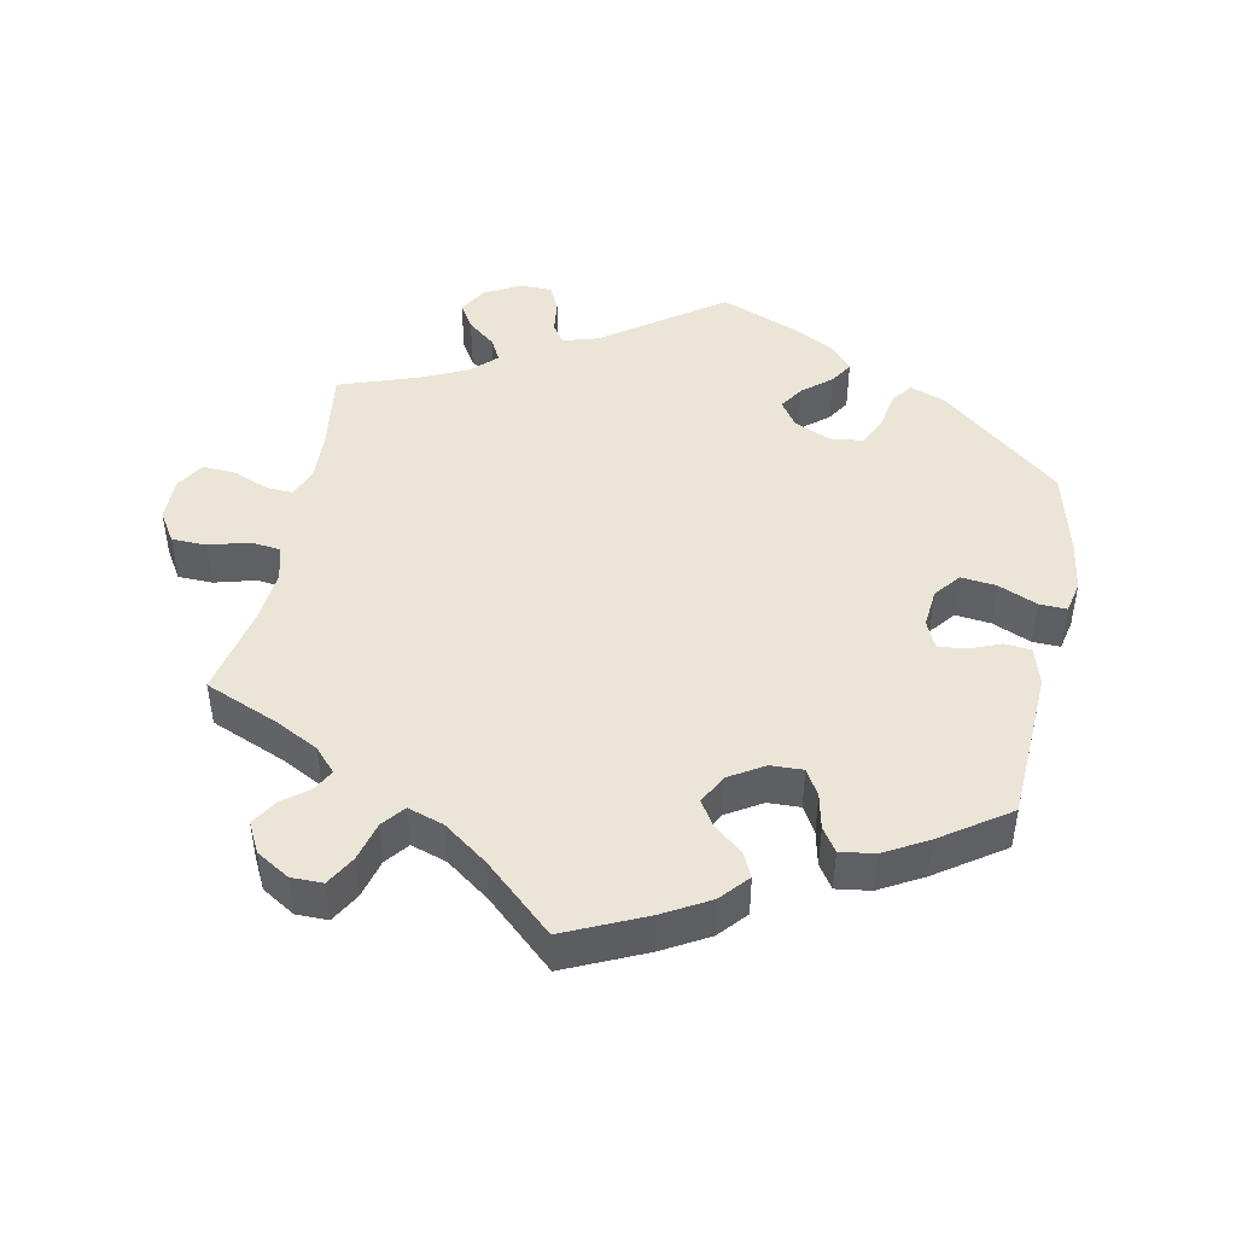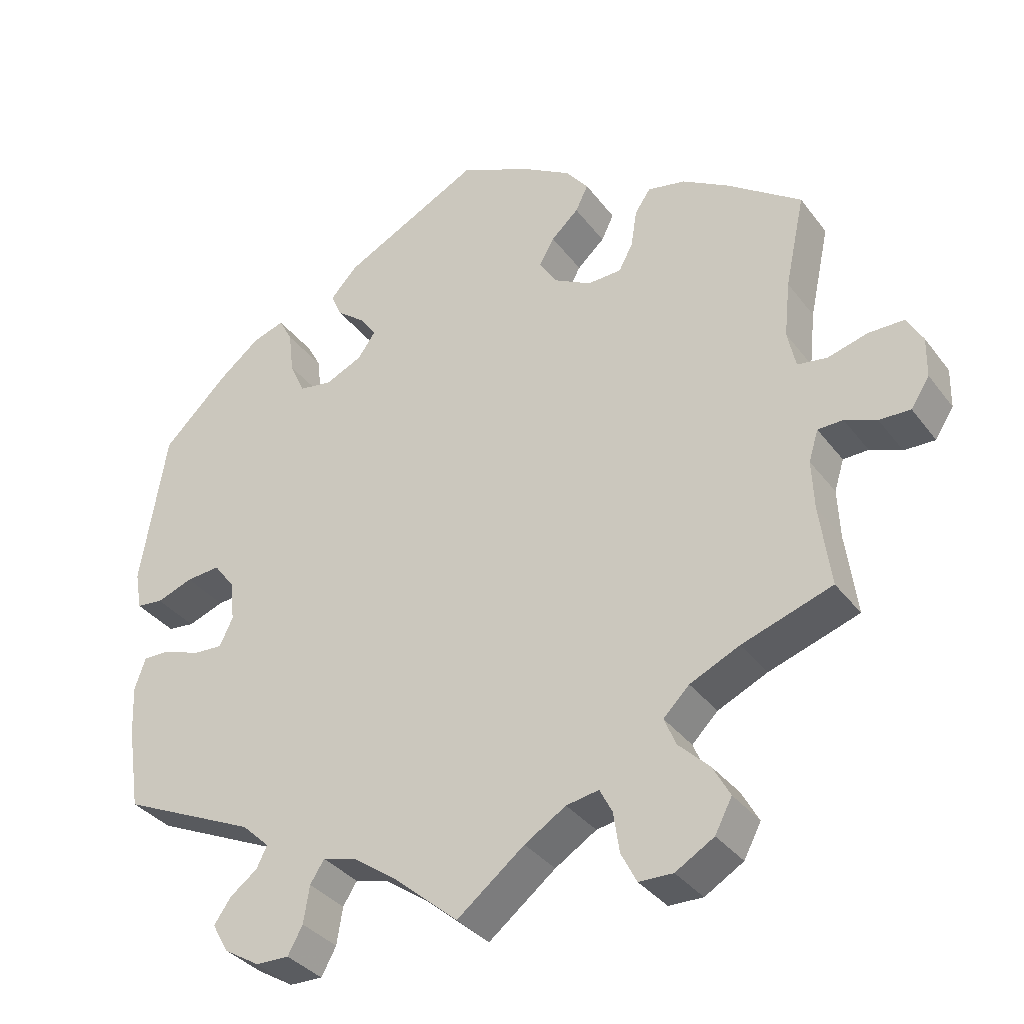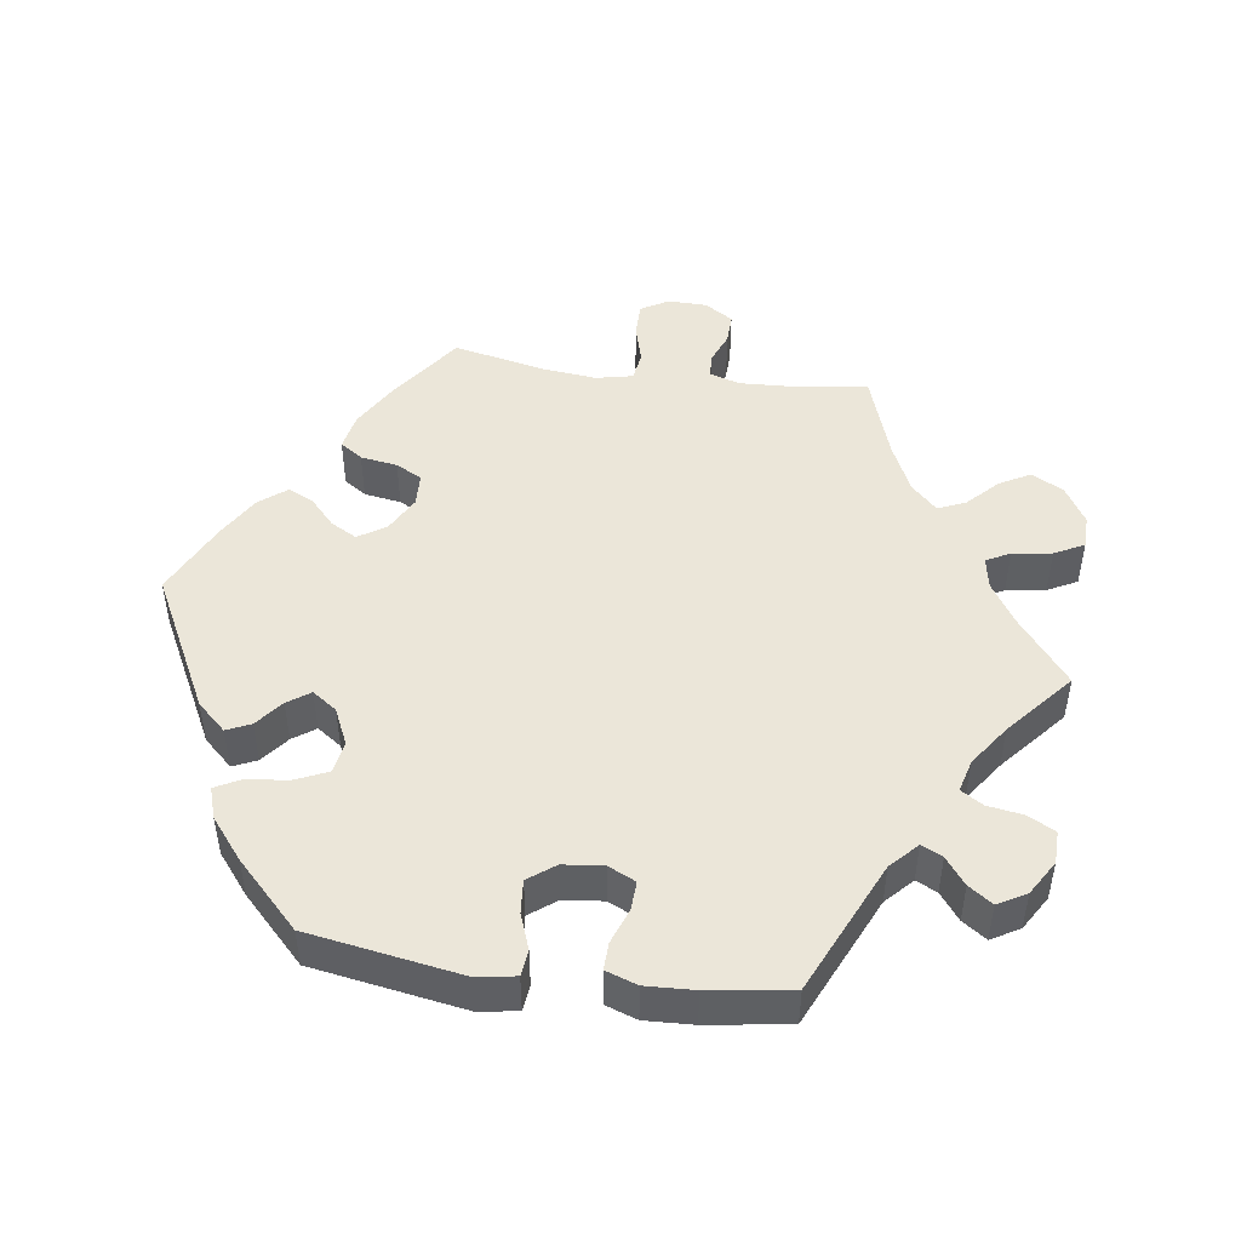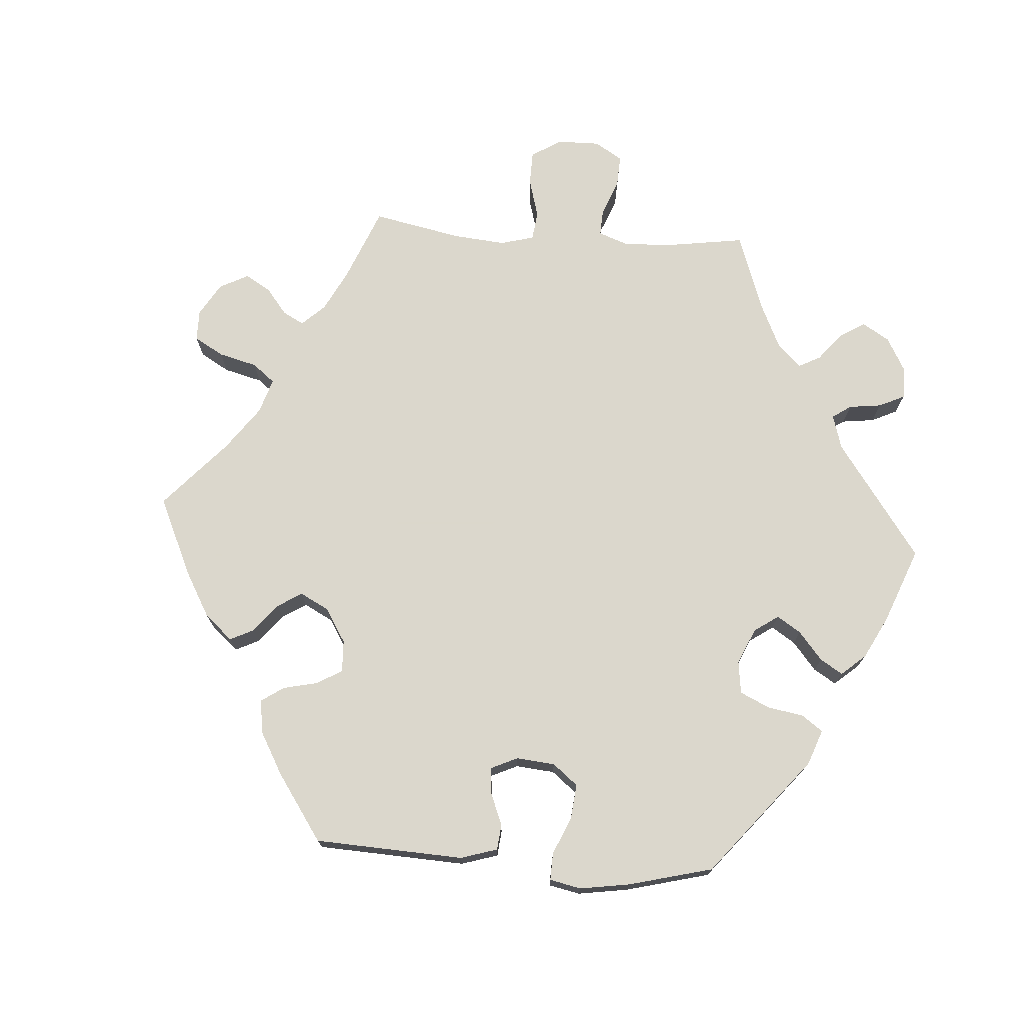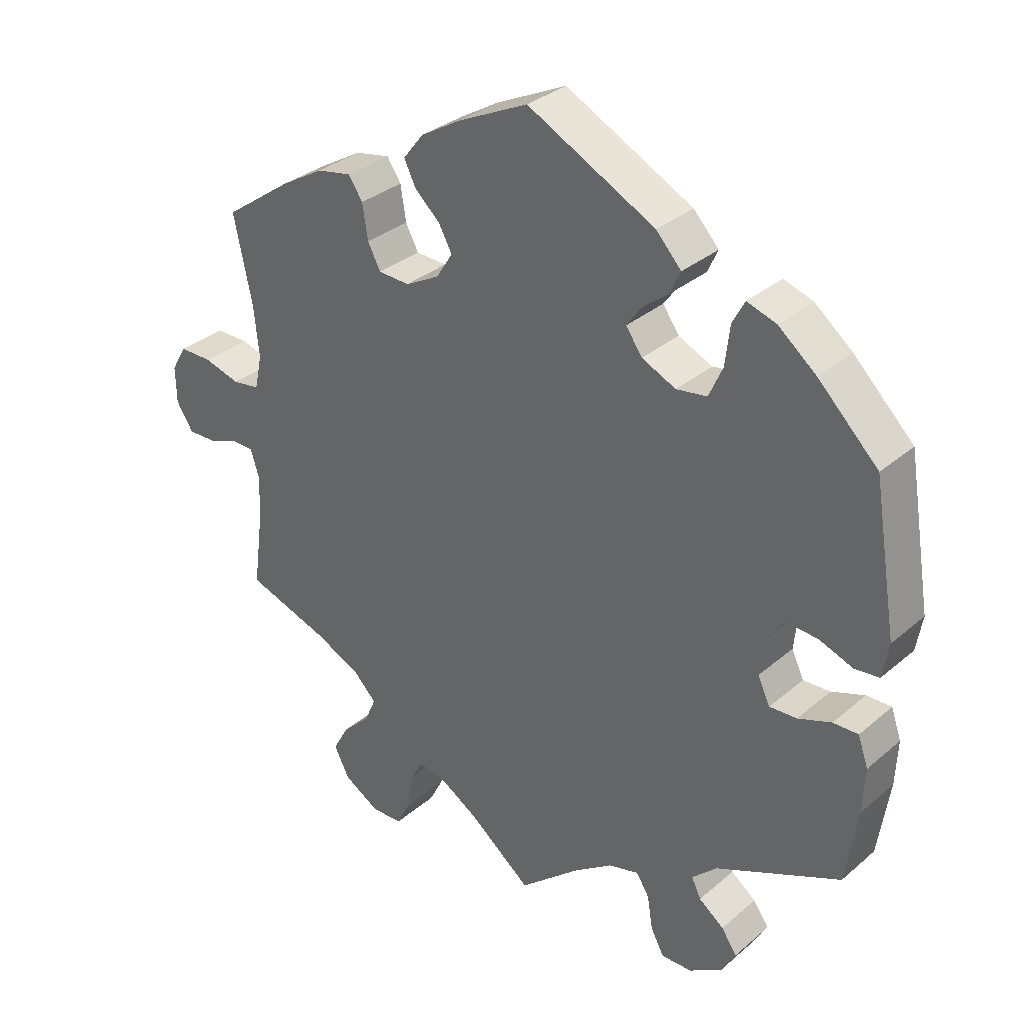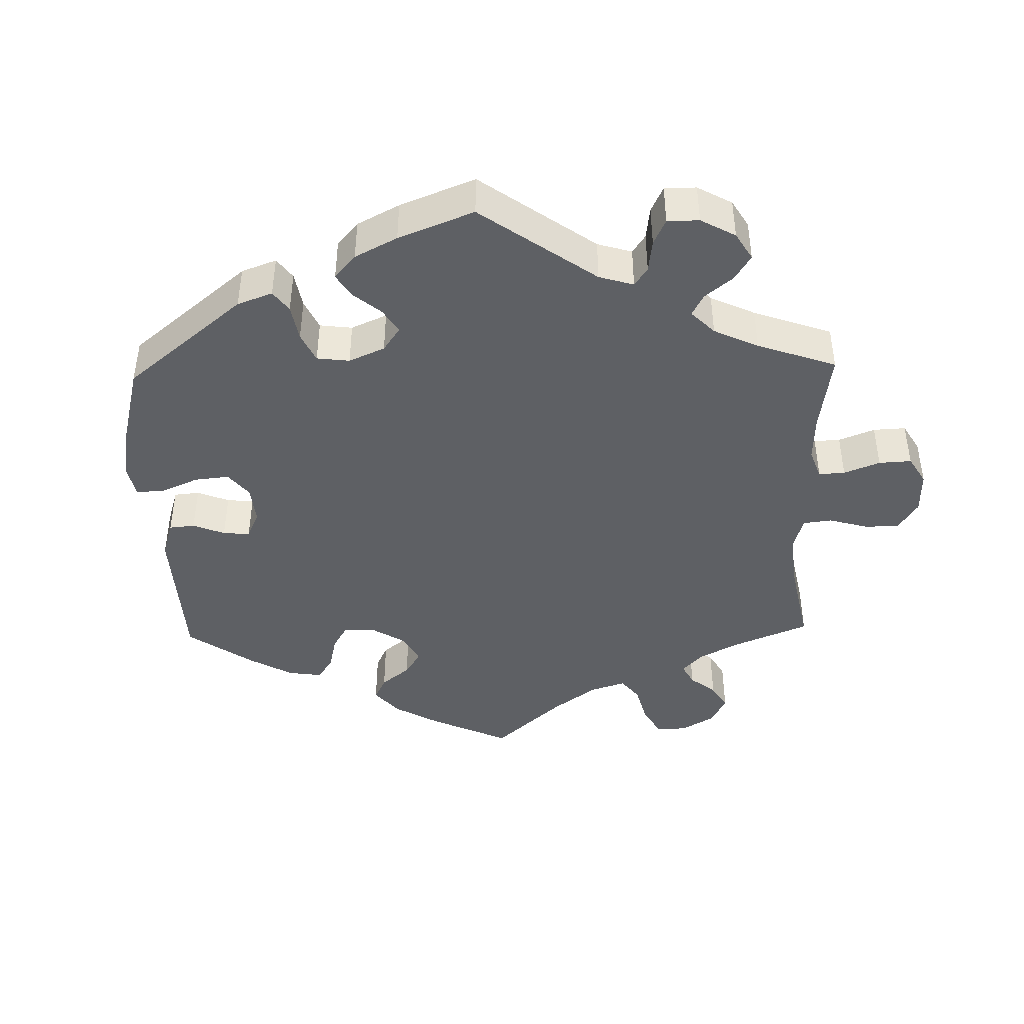
<metadata>
{"format":"obj","ext":"obj","renderer":"f3d","projection":"perspective","resolution":1024,"background":"white","views":[{"elev":46.0,"azim":-48.5,"up":"+Y"},{"elev":-34.7,"azim":-148.5,"up":"+Z"},{"elev":47.8,"azim":98.0,"up":"+Y"},{"elev":73.4,"azim":34.1,"up":"+Y"},{"elev":32.4,"azim":40.4,"up":"+Z"},{"elev":-43.1,"azim":121.5,"up":"+Y"}]}
</metadata>
<code>
v 0.535 0.07 0.077
v 0.526 0.07 0.025
v 0.49 0.07 0.021
v 0.441 0.07 0.039
v 0.395 0.07 0.043
v 0.367 0.07 0.006
v 0.361 0.07 -0.049
v 0.379 0.07 -0.087
v 0.419 0.07 -0.085
v 0.468 0.07 -0.067
v 0.505 0.07 -0.066
v 0.52 0.07 -0.109
v 0.517 0.07 -0.176
v 0.5 0.07 -0.289
v 0.317 0.07 -0.372
v 0.28 0.07 -0.407
v 0.294 0.07 -0.436
v 0.331 0.07 -0.464
v 0.354 0.07 -0.497
v 0.332 0.07 -0.536
v 0.284 0.07 -0.565
v 0.239 0.07 -0.566
v 0.219 0.07 -0.529
v 0.211 0.07 -0.479
v 0.192 0.07 -0.449
v 0.147 0.07 -0.461
v 0.09 0.07 -0.501
v 0 0.07 -0.578
v -0.091 0.07 -0.506
v -0.147 0.07 -0.471
v -0.191 0.07 -0.463
v -0.208 0.07 -0.496
v -0.216 0.07 -0.55
v -0.237 0.07 -0.591
v -0.283 0.07 -0.592
v -0.335 0.07 -0.561
v -0.358 0.07 -0.517
v -0.335 0.07 -0.475
v -0.293 0.07 -0.434
v -0.277 0.07 -0.396
v -0.312 0.07 -0.361
v -0.379 0.07 -0.33
v -0.501 0.07 -0.289
v -0.486 0.07 -0.178
v -0.483 0.07 -0.112
v -0.496 0.07 -0.07
v -0.53 0.07 -0.069
v -0.573 0.07 -0.086
v -0.615 0.07 -0.087
v -0.64 0.07 -0.048
v -0.641 0.07 0.006
v -0.619 0.07 0.044
v -0.571 0.07 0.044
v -0.517 0.07 0.029
v -0.477 0.07 0.035
v -0.466 0.07 0.086
v -0.474 0.07 0.162
v -0.501 0.07 0.288
v -0.401 0.07 0.359
v -0.338 0.07 0.396
v -0.287 0.07 0.406
v -0.266 0.07 0.375
v -0.258 0.07 0.324
v -0.239 0.07 0.288
v -0.193 0.07 0.286
v -0.143 0.07 0.313
v -0.119 0.07 0.351
v -0.139 0.07 0.387
v -0.176 0.07 0.421
v -0.193 0.07 0.456
v -0.163 0.07 0.494
v -0.104 0.07 0.529
v -0.001 0.07 0.578
v 0.187 0.07 0.481
v 0.224 0.07 0.441
v 0.209 0.07 0.408
v 0.171 0.07 0.378
v 0.149 0.07 0.347
v 0.173 0.07 0.313
v 0.223 0.07 0.29
v 0.268 0.07 0.297
v 0.288 0.07 0.342
v 0.295 0.07 0.4
v 0.313 0.07 0.434
v 0.356 0.07 0.42
v 0.412 0.07 0.375
v 0.5 0.07 0.289
v 0.535 0 0.077
v 0.526 0 0.025
v 0.49 0 0.021
v 0.441 0 0.039
v 0.395 0 0.043
v 0.367 0 0.006
v 0.361 0 -0.049
v 0.379 0 -0.087
v 0.419 0 -0.085
v 0.468 0 -0.067
v 0.505 0 -0.066
v 0.52 0 -0.109
v 0.517 0 -0.176
v 0.5 0 -0.289
v 0.317 0 -0.372
v 0.28 0 -0.407
v 0.294 0 -0.436
v 0.331 0 -0.464
v 0.354 0 -0.497
v 0.332 0 -0.536
v 0.284 0 -0.565
v 0.239 0 -0.566
v 0.219 0 -0.529
v 0.211 0 -0.479
v 0.192 0 -0.449
v 0.147 0 -0.461
v 0.09 0 -0.501
v 0 0 -0.578
v -0.091 0 -0.506
v -0.147 0 -0.471
v -0.191 0 -0.463
v -0.208 0 -0.496
v -0.216 0 -0.55
v -0.237 0 -0.591
v -0.283 0 -0.592
v -0.335 0 -0.561
v -0.358 0 -0.517
v -0.335 0 -0.475
v -0.293 0 -0.434
v -0.277 0 -0.396
v -0.312 0 -0.361
v -0.379 0 -0.33
v -0.501 0 -0.289
v -0.486 0 -0.178
v -0.483 0 -0.112
v -0.496 0 -0.07
v -0.53 0 -0.069
v -0.573 0 -0.086
v -0.615 0 -0.087
v -0.64 0 -0.048
v -0.641 0 0.006
v -0.619 0 0.044
v -0.571 0 0.044
v -0.517 0 0.029
v -0.477 0 0.035
v -0.466 0 0.086
v -0.474 0 0.162
v -0.501 0 0.288
v -0.401 0 0.359
v -0.338 0 0.396
v -0.287 0 0.406
v -0.266 0 0.375
v -0.258 0 0.324
v -0.239 0 0.288
v -0.193 0 0.286
v -0.143 0 0.313
v -0.119 0 0.351
v -0.139 0 0.387
v -0.176 0 0.421
v -0.193 0 0.456
v -0.163 0 0.494
v -0.104 0 0.529
v -0.001 0 0.578
v 0.187 0 0.481
v 0.224 0 0.441
v 0.209 0 0.408
v 0.171 0 0.378
v 0.149 0 0.347
v 0.173 0 0.313
v 0.223 0 0.29
v 0.268 0 0.297
v 0.288 0 0.342
v 0.295 0 0.4
v 0.313 0 0.434
v 0.356 0 0.42
v 0.412 0 0.375
v 0.5 0 0.289
f 82 83 84 85
f 81 82 85 86
f 74 75 76 77
f 74 77 78
f 73 74 78
f 72 73 78
f 71 72 78 79
f 68 69 70 71
f 67 68 71 79
f 60 61 62 63
f 60 63 64
f 57 58 59 60
f 56 57 60 64
f 55 56 64 65
f 51 52 53 54
f 51 54 55
f 50 51 55
f 47 48 49 50
f 46 47 50 55
f 45 46 55 65
f 42 43 44
f 41 42 44 45
f 40 41 45 65
f 36 37 38 39
f 36 39 40
f 35 36 40
f 32 33 34 35
f 31 32 35 40
f 30 31 40 65
f 27 28 29
f 26 27 29 30
f 25 26 30 65
f 21 22 23 24
f 17 18 19 20
f 16 17 20 21
f 12 13 14 15
f 12 15 16
f 9 10 11 12
f 8 9 12 16
f 7 8 16
f 6 7 16
f 1 2 3 4
f 1 4 5
f 81 86 87 1
f 66 67 79 80
f 25 65 66 80
f 16 21 24 25
f 6 16 25 80
f 5 6 80 81
f 1 5 81
f 172 171 170 169
f 173 172 169 168
f 164 163 162 161
f 165 164 161
f 165 161 160
f 165 160 159
f 166 165 159 158
f 158 157 156 155
f 166 158 155 154
f 150 149 148 147
f 151 150 147
f 147 146 145 144
f 151 147 144 143
f 152 151 143 142
f 141 140 139 138
f 142 141 138
f 142 138 137
f 137 136 135 134
f 142 137 134 133
f 152 142 133 132
f 131 130 129
f 132 131 129 128
f 152 132 128 127
f 126 125 124 123
f 127 126 123
f 127 123 122
f 122 121 120 119
f 127 122 119 118
f 152 127 118 117
f 116 115 114
f 117 116 114 113
f 152 117 113 112
f 111 110 109 108
f 107 106 105 104
f 108 107 104 103
f 102 101 100 99
f 103 102 99
f 99 98 97 96
f 103 99 96 95
f 103 95 94
f 103 94 93
f 91 90 89 88
f 92 91 88
f 88 174 173 168
f 167 166 154 153
f 167 153 152 112
f 112 111 108 103
f 167 112 103 93
f 168 167 93 92
f 168 92 88
f 1 88 89 2
f 2 89 90 3
f 3 90 91 4
f 4 91 92 5
f 5 92 93 6
f 6 93 94 7
f 7 94 95 8
f 8 95 96 9
f 9 96 97 10
f 10 97 98 11
f 11 98 99 12
f 12 99 100 13
f 13 100 101 14
f 14 101 102 15
f 15 102 103 16
f 16 103 104 17
f 17 104 105 18
f 18 105 106 19
f 19 106 107 20
f 20 107 108 21
f 21 108 109 22
f 22 109 110 23
f 23 110 111 24
f 24 111 112 25
f 25 112 113 26
f 26 113 114 27
f 27 114 115 28
f 28 115 116 29
f 29 116 117 30
f 30 117 118 31
f 31 118 119 32
f 32 119 120 33
f 33 120 121 34
f 34 121 122 35
f 35 122 123 36
f 36 123 124 37
f 37 124 125 38
f 38 125 126 39
f 39 126 127 40
f 40 127 128 41
f 41 128 129 42
f 42 129 130 43
f 43 130 131 44
f 44 131 132 45
f 45 132 133 46
f 46 133 134 47
f 47 134 135 48
f 48 135 136 49
f 49 136 137 50
f 50 137 138 51
f 51 138 139 52
f 52 139 140 53
f 53 140 141 54
f 54 141 142 55
f 55 142 143 56
f 56 143 144 57
f 57 144 145 58
f 58 145 146 59
f 59 146 147 60
f 60 147 148 61
f 61 148 149 62
f 62 149 150 63
f 63 150 151 64
f 64 151 152 65
f 65 152 153 66
f 66 153 154 67
f 67 154 155 68
f 68 155 156 69
f 69 156 157 70
f 70 157 158 71
f 71 158 159 72
f 72 159 160 73
f 73 160 161 74
f 74 161 162 75
f 75 162 163 76
f 76 163 164 77
f 77 164 165 78
f 78 165 166 79
f 79 166 167 80
f 80 167 168 81
f 81 168 169 82
f 82 169 170 83
f 83 170 171 84
f 84 171 172 85
f 85 172 173 86
f 86 173 174 87
f 87 174 88 1

</code>
